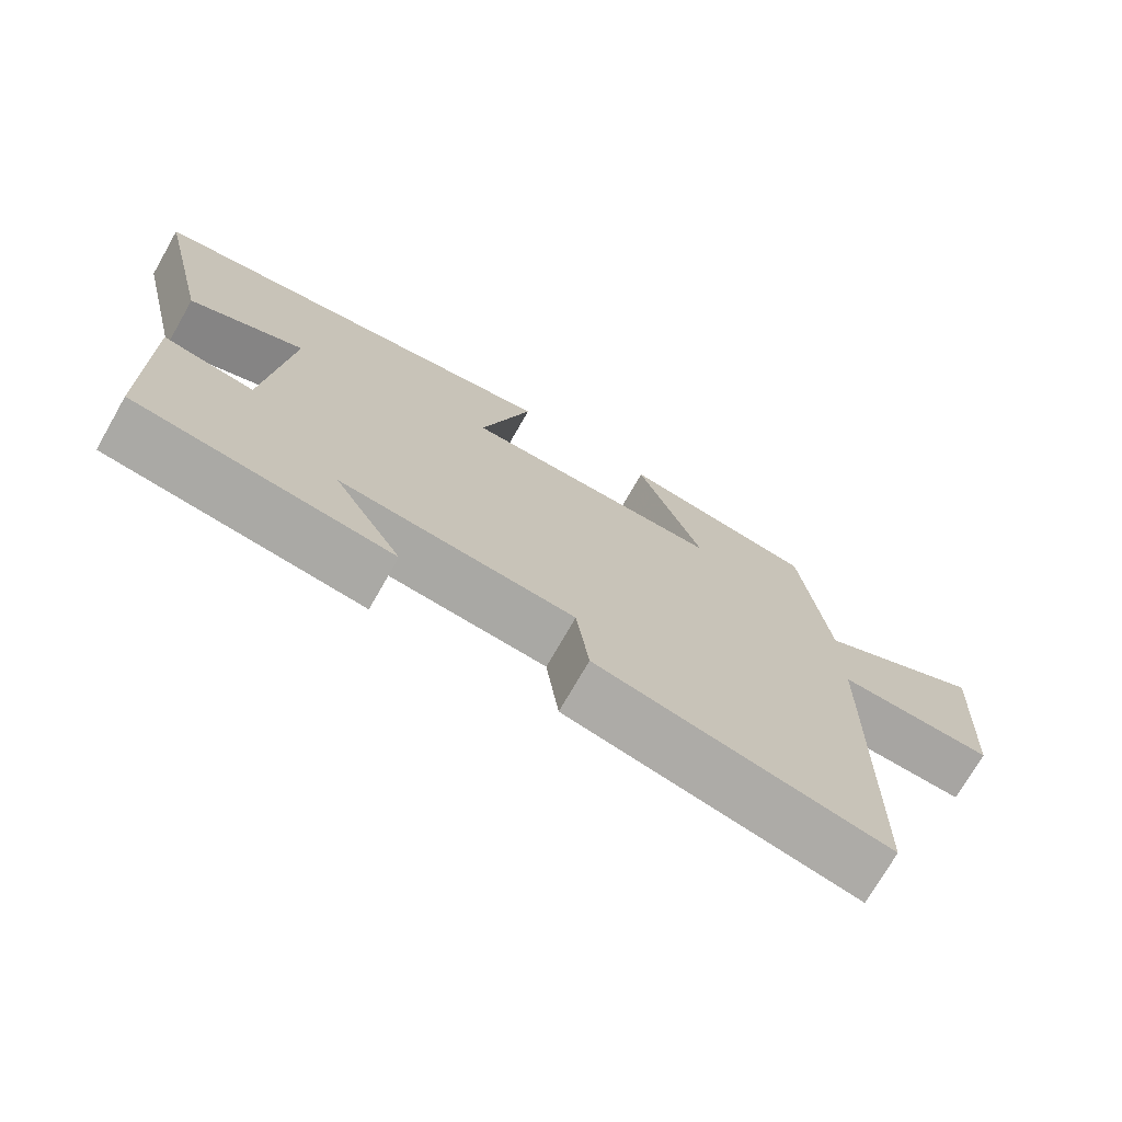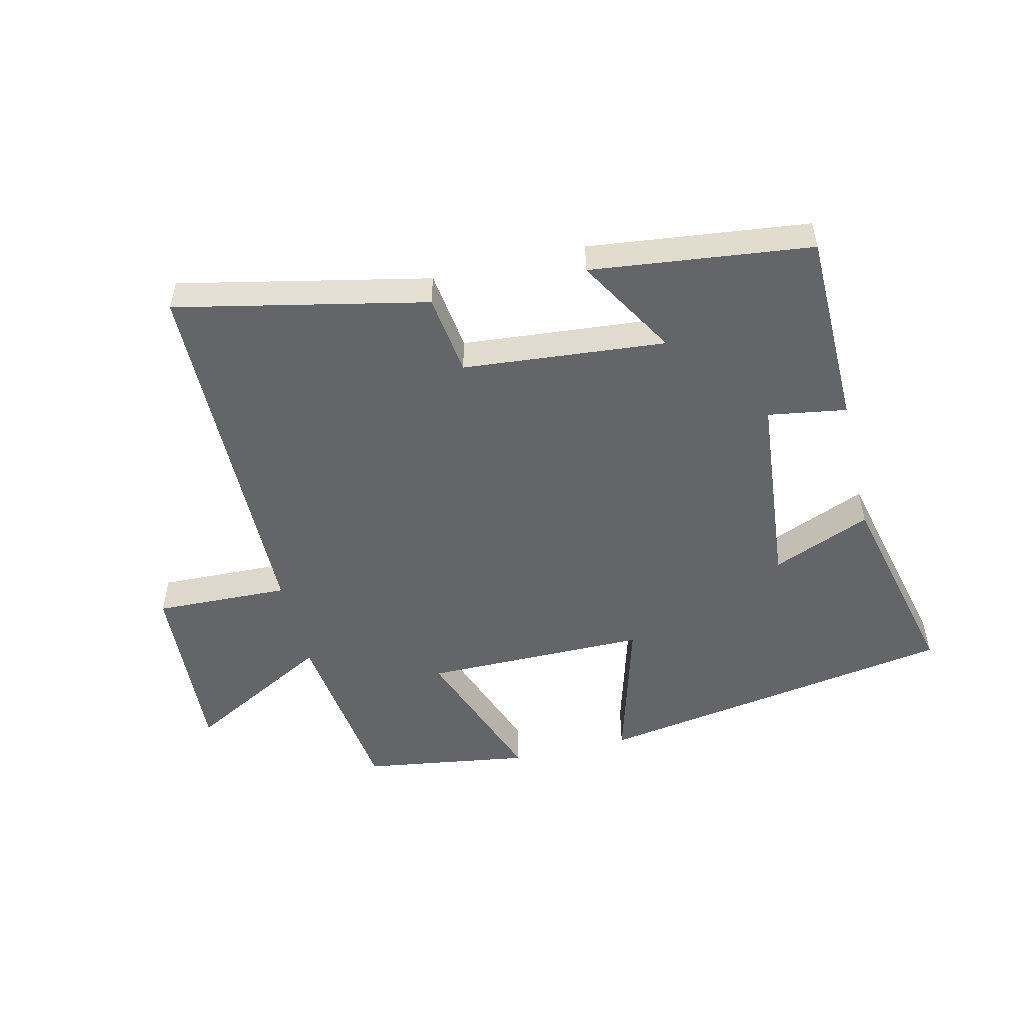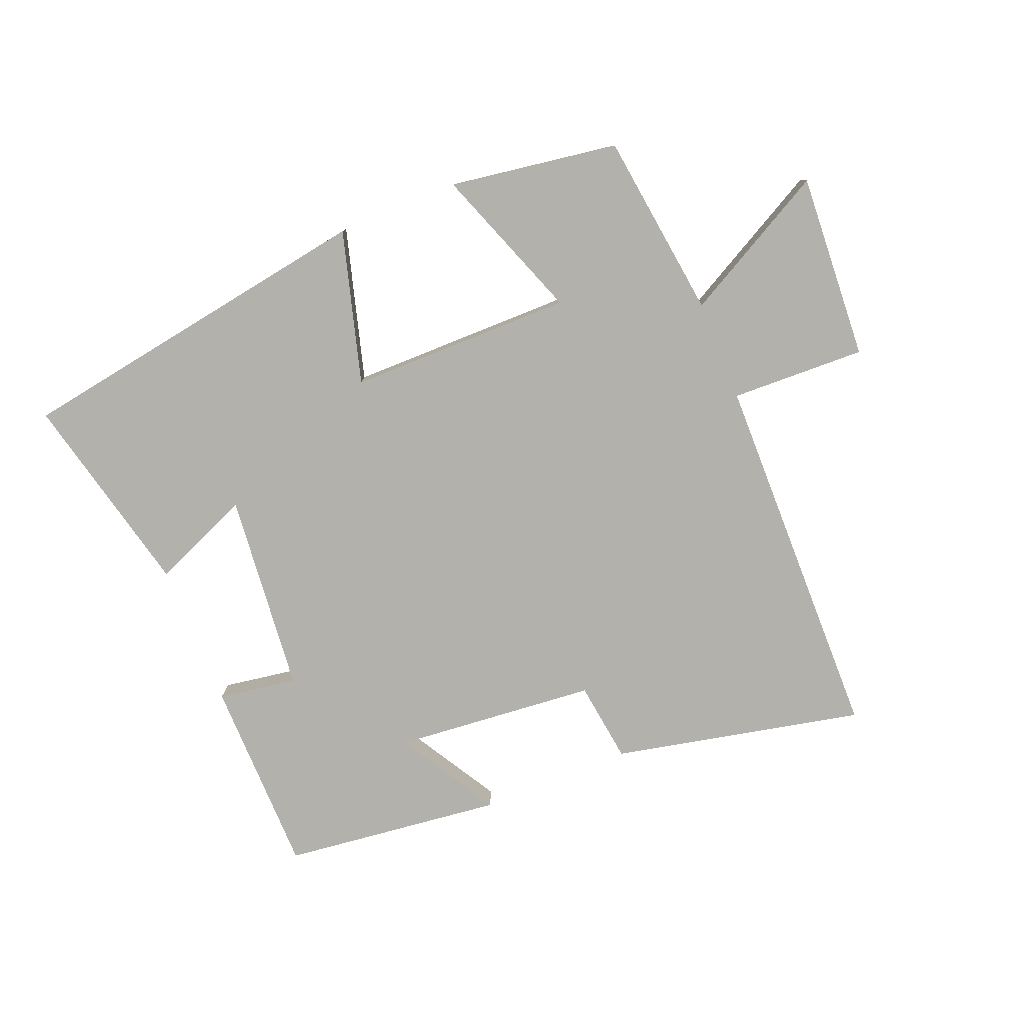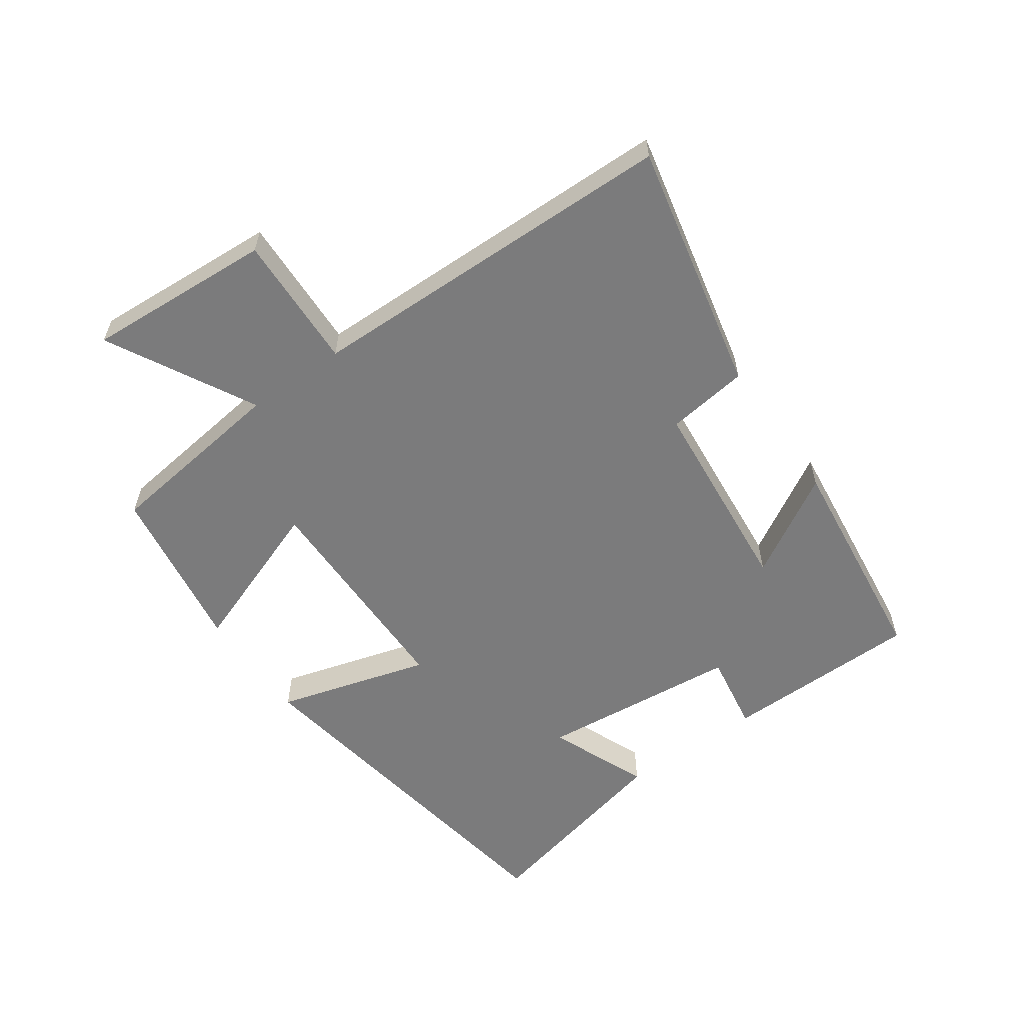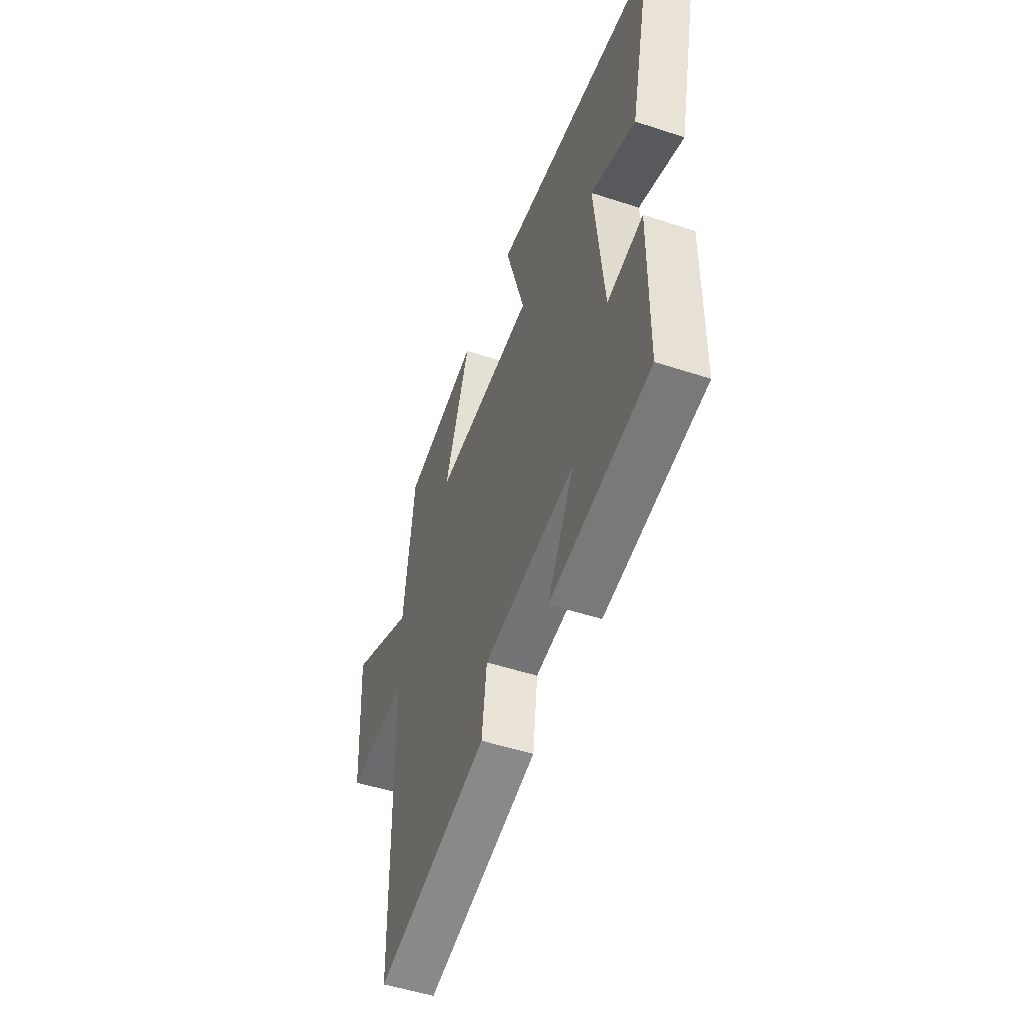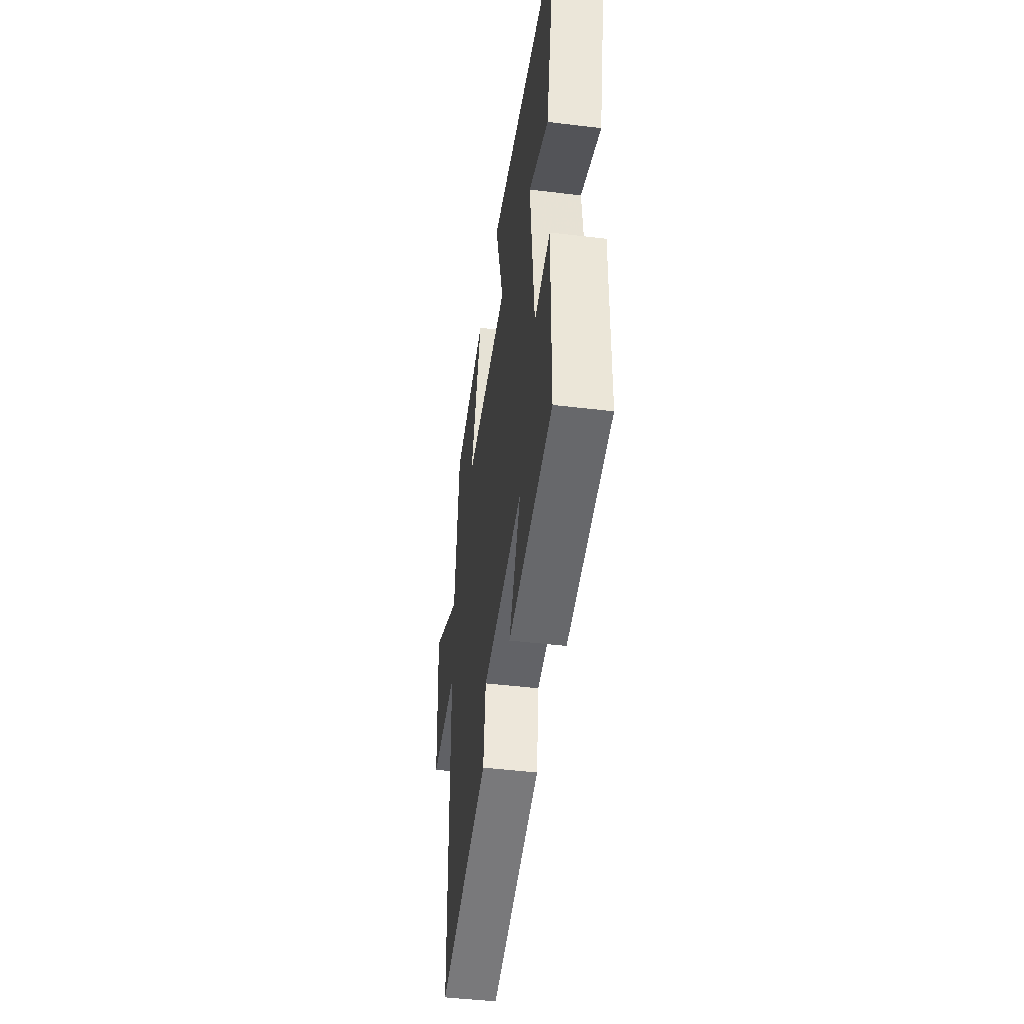
<metadata>
{"format":"obj","ext":"obj","renderer":"f3d","projection":"perspective","resolution":1024,"background":"white","views":[{"elev":-73.1,"azim":-29.8,"up":"+Z"},{"elev":-51.6,"azim":-166.4,"up":"+Y"},{"elev":-79.0,"azim":22.2,"up":"+Y"},{"elev":-58.5,"azim":125.2,"up":"+Y"},{"elev":-51.1,"azim":-109.7,"up":"+Z"},{"elev":-45.6,"azim":-98.0,"up":"+Z"}]}
</metadata>
<code>
v -0.497 0.07 -0.458
v -0.5 0.07 -0.147
v -0.376 0.07 -0.167
v -0.344 0.07 0.149
v -0.5 0.07 0.085
v -0.575 0.07 0.407
v 0.001 0.07 0.5
v -0.068 0.07 0.26
v 0.286 0.07 0.258
v 0.197 0.07 0.5
v 0.463 0.07 0.459
v 0.5 0.07 0.166
v 0.731 0.07 0.29
v 0.713 0.07 -0.004
v 0.5 0.07 0.004
v 0.49 0.07 -0.586
v 0.095 0.07 -0.5
v 0.078 0.07 -0.371
v -0.242 0.07 -0.341
v -0.149 0.07 -0.5
v -0.497 0 -0.458
v -0.5 0 -0.147
v -0.376 0 -0.167
v -0.344 0 0.149
v -0.5 0 0.085
v -0.575 0 0.407
v 0.001 0 0.5
v -0.068 0 0.26
v 0.286 0 0.258
v 0.197 0 0.5
v 0.463 0 0.459
v 0.5 0 0.166
v 0.731 0 0.29
v 0.713 0 -0.004
v 0.5 0 0.004
v 0.49 0 -0.586
v 0.095 0 -0.5
v 0.078 0 -0.371
v -0.242 0 -0.341
v -0.149 0 -0.5
f 1 2 3
f 20 1 3
f 19 20 3
f 18 19 3 4
f 15 16 17 18
f 15 18 4
f 12 13 14 15
f 11 12 15
f 10 11 15
f 9 10 15
f 8 9 15 4
f 7 8 4
f 4 5 6 7
f 23 22 21
f 23 21 40
f 23 40 39
f 24 23 39 38
f 38 37 36 35
f 24 38 35
f 35 34 33 32
f 35 32 31
f 35 31 30
f 35 30 29
f 24 35 29 28
f 24 28 27
f 27 26 25 24
f 1 21 22 2
f 2 22 23 3
f 3 23 24 4
f 4 24 25 5
f 5 25 26 6
f 6 26 27 7
f 7 27 28 8
f 8 28 29 9
f 9 29 30 10
f 10 30 31 11
f 11 31 32 12
f 12 32 33 13
f 13 33 34 14
f 14 34 35 15
f 15 35 36 16
f 16 36 37 17
f 17 37 38 18
f 18 38 39 19
f 19 39 40 20
f 20 40 21 1

</code>
